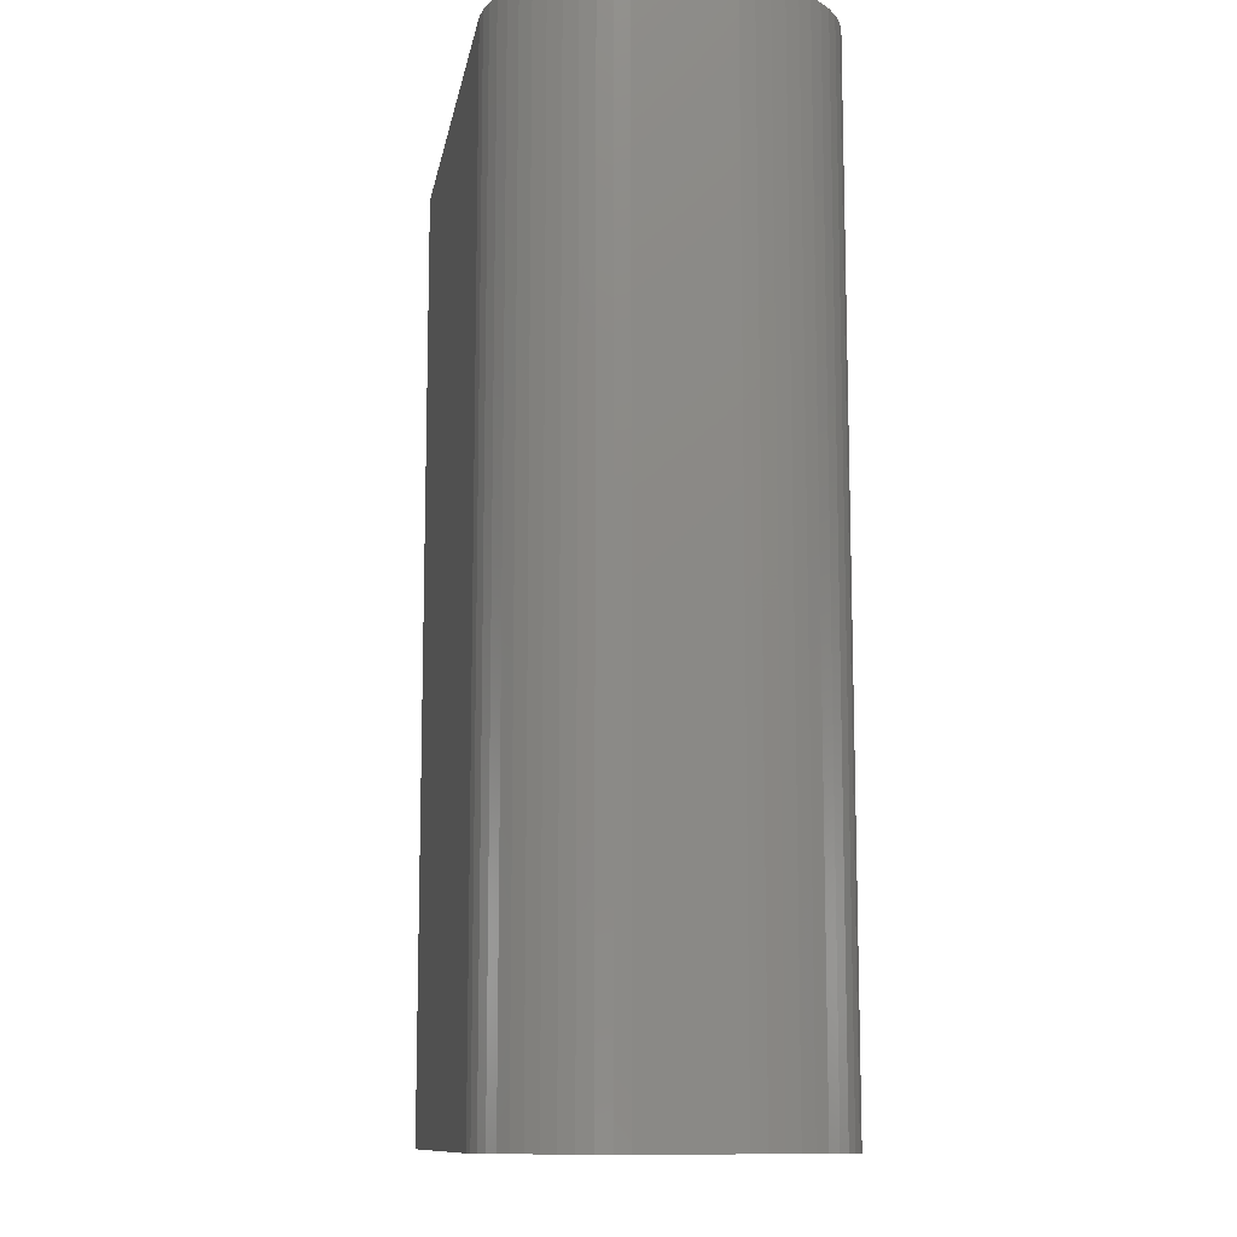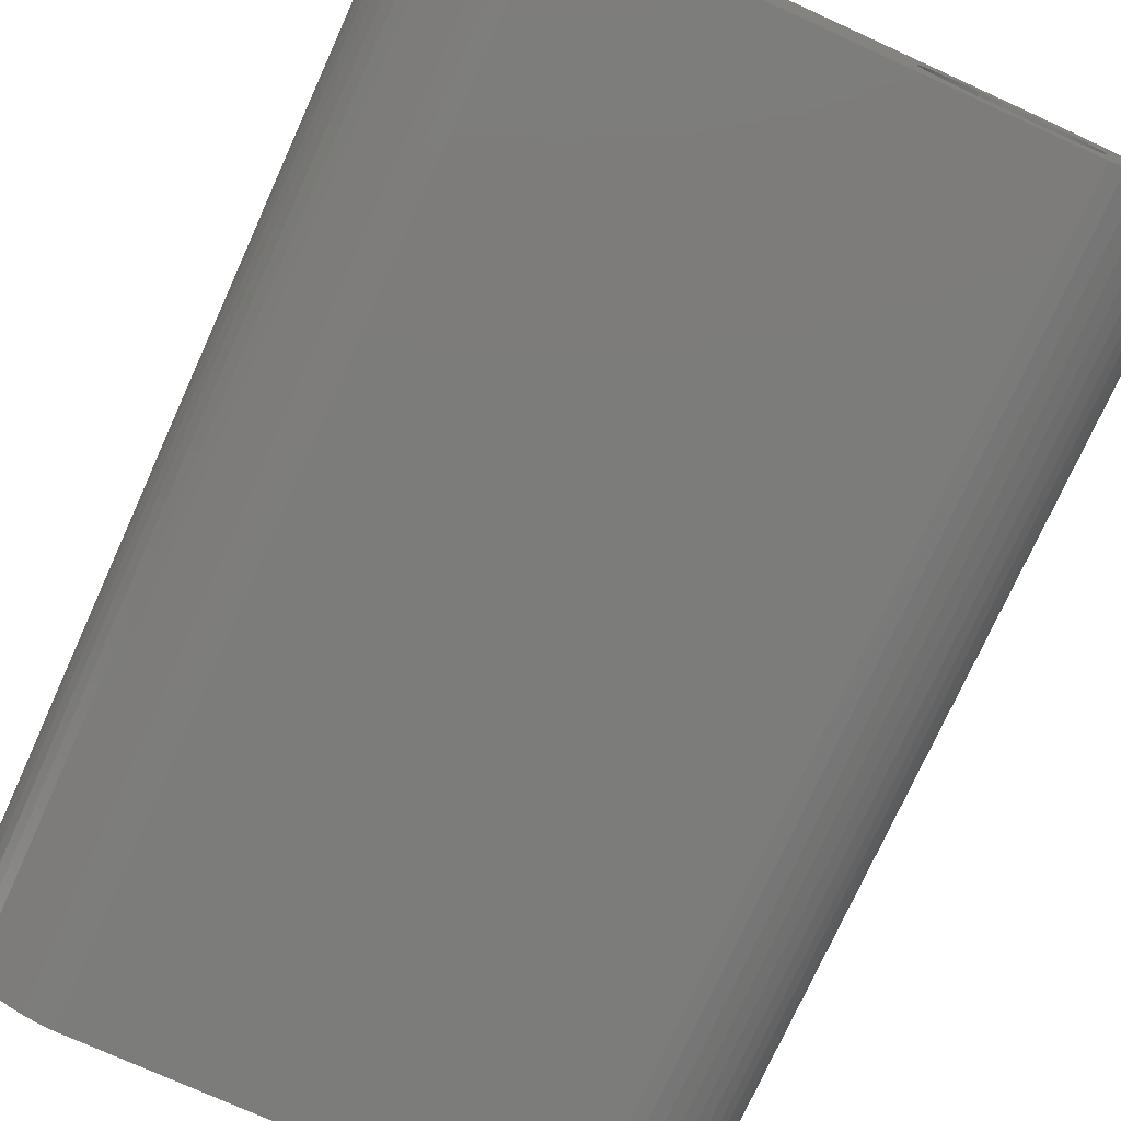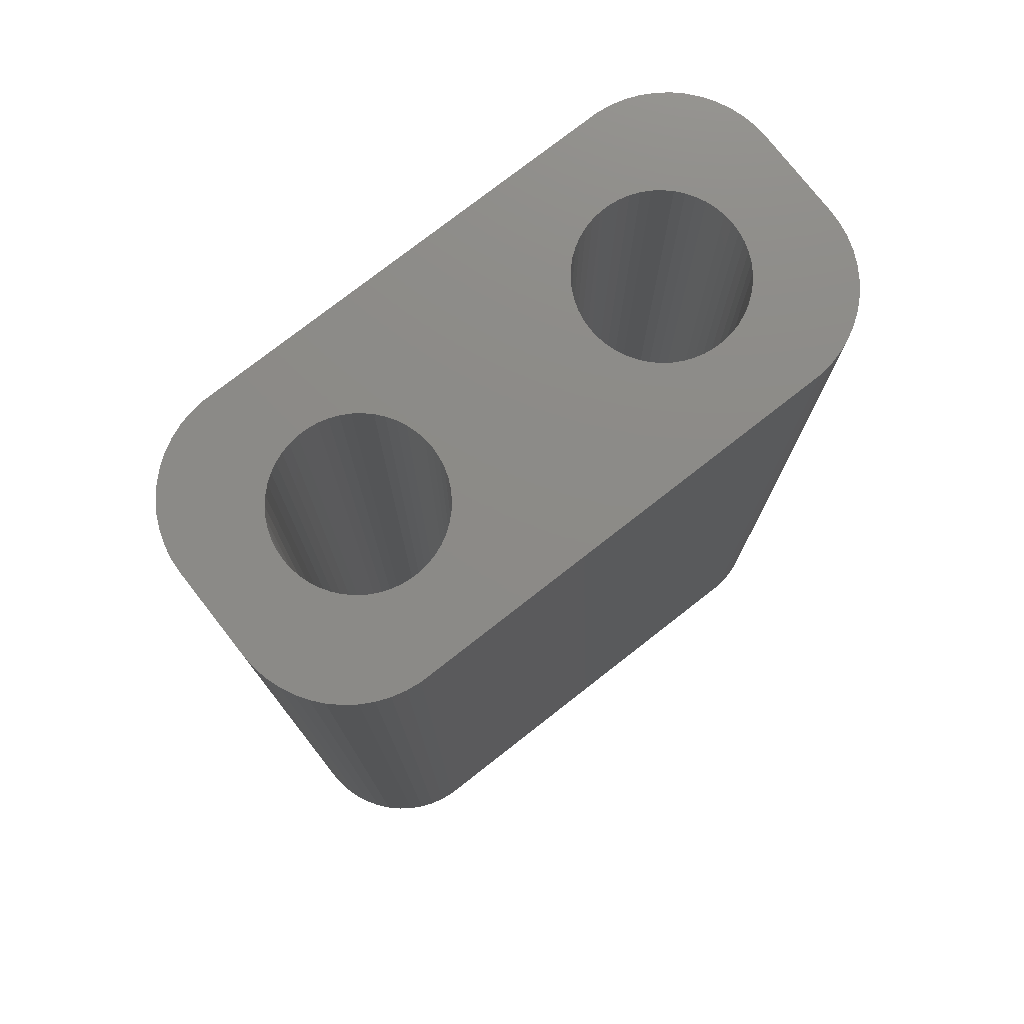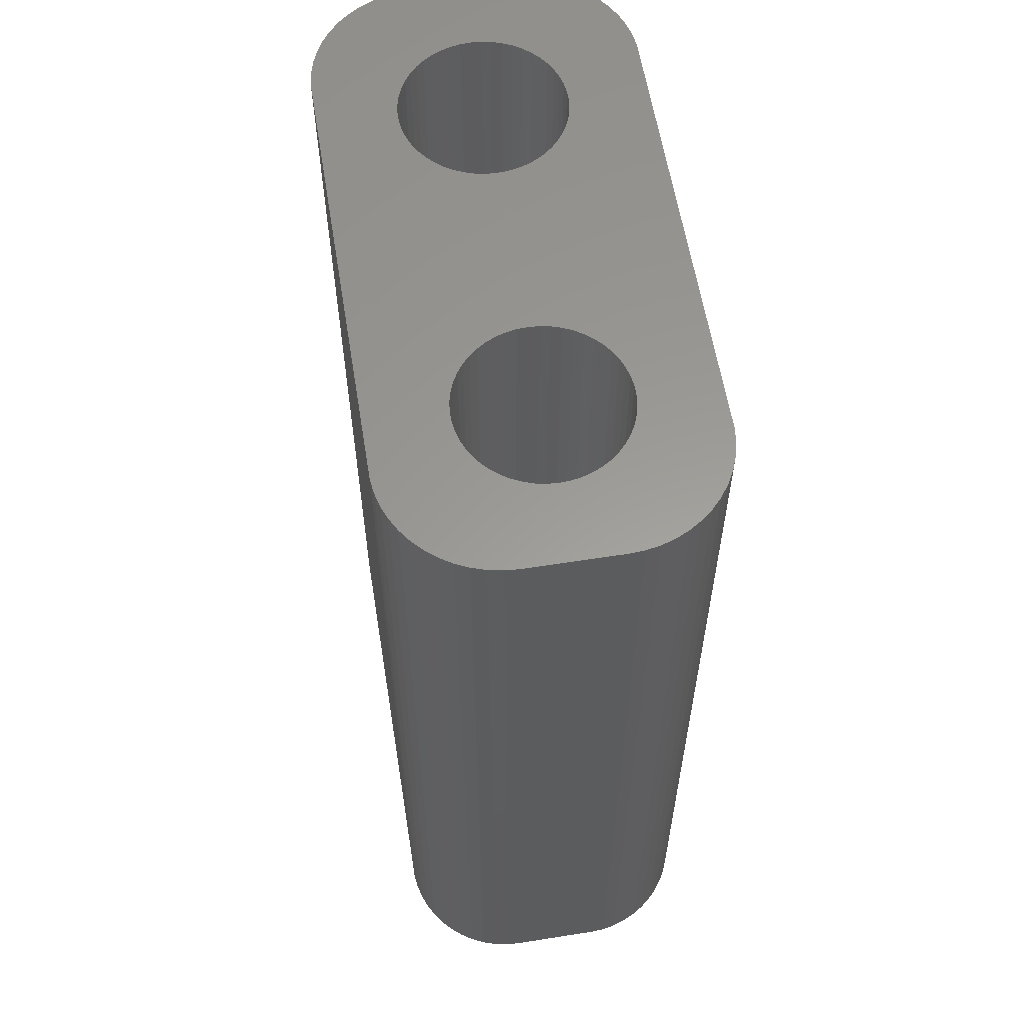
<metadata>
{"format":"stl","ext":"stl","renderer":"f3d","projection":"perspective","resolution":1024,"background":"white","views":[{"elev":-11.4,"azim":80.4,"up":"+Z"},{"elev":-75.4,"azim":155.6,"up":"+Y"},{"elev":76.7,"azim":142.0,"up":"+Z"},{"elev":59.8,"azim":-99.2,"up":"+Z"}]}
</metadata>
<code>
# stl→obj: 304 verts, 612 faces
v -1.95 0 0
v -1.964 0.2256 21
v -1.964 0.2256 0
v -1.95 0 21
v -5.55 0 21
v -5.536 0.2256 0
v -5.536 0.2256 21
v -5.55 0 0
v -3.863 1.796 0
v -3.637 1.796 21
v -3.863 1.796 21
v -3.637 1.796 0
v -3.637 -1.796 0
v -3.863 -1.796 21
v -3.637 -1.796 21
v -3.863 -1.796 0
v -2.603 1.387 0
v -2.438 1.232 21
v -2.603 1.387 21
v -2.438 1.232 0
v -5.062 1.232 0
v -4.897 1.387 21
v -5.062 1.232 21
v -4.897 1.387 0
v -4.516 1.629 0
v -4.306 1.712 21
v -4.516 1.629 21
v -4.306 1.712 0
v -2.076 0.6626 0
v -2.173 0.8672 21
v -2.173 0.8672 0
v -2.076 0.6626 21
v -2.007 0.4476 21
v -2.007 0.4476 0
v -3.194 1.712 0
v -2.984 1.629 21
v -3.194 1.712 21
v -2.984 1.629 0
v -3.413 1.768 0
v -3.413 1.768 21
v -2.786 1.52 0
v -2.786 1.52 21
v -5.424 0.6626 21
v -5.327 0.8672 0
v -5.327 0.8672 21
v -5.424 0.6626 0
v -5.493 0.4476 21
v -5.493 0.4476 0
v -4.087 1.768 21
v -4.087 1.768 0
v -3.413 -1.768 0
v -3.413 -1.768 21
v -2.984 -1.629 0
v -3.194 -1.712 21
v -2.984 -1.629 21
v -3.194 -1.712 0
v -2.294 1.058 0
v -2.294 1.058 21
v -5.206 1.058 0
v -5.206 1.058 21
v -4.714 1.52 0
v -4.714 1.52 21
v -2.786 -1.52 0
v -2.786 -1.52 21
v -2.438 -1.232 0
v -2.603 -1.387 21
v -2.438 -1.232 21
v -2.603 -1.387 0
v -2.007 -0.4476 0
v -1.964 -0.2256 21
v -1.964 -0.2256 0
v -2.007 -0.4476 21
v -2.173 -0.8672 0
v -2.076 -0.6626 21
v -2.076 -0.6626 0
v -2.173 -0.8672 21
v -2.294 -1.058 21
v -2.294 -1.058 0
v -4.087 -1.768 0
v -4.306 -1.712 21
v -4.087 -1.768 21
v -4.306 -1.712 0
v -5.424 -0.6626 21
v -5.493 -0.4476 0
v -5.493 -0.4476 21
v -5.424 -0.6626 0
v -4.516 -1.629 21
v -4.516 -1.629 0
v -4.714 -1.52 0
v -4.897 -1.387 21
v -4.714 -1.52 21
v -4.897 -1.387 0
v -5.062 -1.232 21
v -5.062 -1.232 0
v -5.536 -0.2256 0
v -5.536 -0.2256 21
v -5.206 -1.058 21
v -5.327 -0.8672 0
v -5.327 -0.8672 21
v -5.206 -1.058 0
v 2.007 0.4476 21
v 2.076 0.6626 0
v 2.076 0.6626 21
v 2.007 0.4476 0
v 5.327 0.8672 0
v 5.206 1.058 21
v 5.206 1.058 0
v 5.327 0.8672 21
v 4.087 1.768 0
v 4.306 1.712 21
v 4.087 1.768 21
v 4.306 1.712 0
v 4.516 1.629 21
v 4.516 1.629 0
v 2.984 1.629 0
v 3.194 1.712 21
v 2.984 1.629 21
v 3.194 1.712 0
v 2.173 0.8672 0
v 2.173 0.8672 21
v 5.536 -0.2256 0
v 5.55 0 21
v 5.55 0 0
v 5.536 -0.2256 21
v 4.516 -1.629 0
v 4.306 -1.712 21
v 4.516 -1.629 21
v 4.306 -1.712 0
v 5.536 0.2256 0
v 5.493 0.4476 21
v 5.493 0.4476 0
v 5.536 0.2256 21
v 4.897 1.387 0
v 5.062 1.232 21
v 4.897 1.387 21
v 5.062 1.232 0
v 4.714 1.52 0
v 4.714 1.52 21
v 2.294 1.058 21
v 2.438 1.232 0
v 2.438 1.232 21
v 2.294 1.058 0
v 2.603 1.387 21
v 2.603 1.387 0
v 3.413 -1.768 0
v 3.194 -1.712 21
v 3.413 -1.768 21
v 3.194 -1.712 0
v 4.087 -1.768 21
v 4.087 -1.768 0
v 3.637 1.796 0
v 3.863 1.796 21
v 3.637 1.796 21
v 3.863 1.796 0
v 1.95 0 21
v 1.964 0.2256 0
v 1.964 0.2256 21
v 1.95 0 0
v 3.413 1.768 0
v 3.413 1.768 21
v 2.786 1.52 0
v 2.786 1.52 21
v 5.493 -0.4476 0
v 5.493 -0.4476 21
v 3.863 -1.796 21
v 3.863 -1.796 0
v 5.424 0.6626 0
v 5.424 0.6626 21
v 4.714 -1.52 0
v 4.714 -1.52 21
v 5.062 -1.232 0
v 4.897 -1.387 21
v 5.062 -1.232 21
v 4.897 -1.387 0
v 5.206 -1.058 21
v 5.206 -1.058 0
v 3.637 -1.796 0
v 3.637 -1.796 21
v 1.964 -0.2256 21
v 1.964 -0.2256 0
v 2.076 -0.6626 21
v 2.007 -0.4476 0
v 2.007 -0.4476 21
v 2.076 -0.6626 0
v 2.438 -1.232 21
v 2.294 -1.058 0
v 2.294 -1.058 21
v 2.438 -1.232 0
v 5.424 -0.6626 0
v 5.424 -0.6626 21
v 5.327 -0.8672 0
v 5.327 -0.8672 21
v 2.786 -1.52 0
v 2.603 -1.387 21
v 2.786 -1.52 21
v 2.603 -1.387 0
v 2.984 -1.629 0
v 2.984 -1.629 21
v 2.173 -0.8672 0
v 2.173 -0.8672 21
v -7.25 -1 0
v -7.25 1 21
v -7.25 1 0
v -7.25 -1 21
v -7.074 1.92 0
v -6.941 2.204 21
v -6.941 2.204 0
v -7.074 1.92 21
v -5.218 3.456 0
v -5.523 3.378 21
v -5.218 3.456 21
v -5.523 3.378 0
v 7.25 1 21
v 7.23 1.313 21
v 7.25 -1 21
v 7.171 1.622 21
v 7.074 1.92 21
v 6.941 2.204 21
v 6.773 2.469 21
v 7.23 -1.313 21
v 6.572 2.711 21
v 6.344 2.926 21
v 7.171 -1.622 21
v 6.09 3.111 21
v 7.074 -1.92 21
v 5.814 3.262 21
v 6.941 -2.204 21
v 5.523 3.378 21
v 5.218 3.456 21
v 4.907 3.495 21
v -4.907 3.495 21
v -5.814 3.262 21
v -6.09 3.111 21
v -6.344 2.926 21
v -6.572 2.711 21
v -6.773 2.469 21
v 6.773 -2.469 21
v 6.572 -2.711 21
v 6.344 -2.926 21
v 6.09 -3.111 21
v 5.814 -3.262 21
v 5.523 -3.378 21
v 5.218 -3.456 21
v 4.907 -3.495 21
v -4.907 -3.495 21
v -5.218 -3.456 21
v -5.814 -3.262 21
v -6.344 -2.926 21
v -6.773 -2.469 21
v -7.074 -1.92 21
v -7.23 -1.313 21
v -5.523 -3.378 21
v -7.171 1.622 21
v -7.23 1.313 21
v -6.09 -3.111 21
v -6.572 -2.711 21
v -6.941 -2.204 21
v -7.171 -1.622 21
v 4.907 3.495 0
v -4.907 3.495 0
v -4.907 -3.495 0
v 4.907 -3.495 0
v 7.25 1 0
v 7.25 -1 0
v 5.218 -3.456 0
v 5.523 -3.378 0
v 5.218 3.456 0
v -6.773 2.469 0
v -5.814 3.262 0
v -6.09 3.111 0
v -6.572 2.711 0
v -6.941 -2.204 0
v -7.074 -1.92 0
v -7.23 -1.313 0
v 7.23 -1.313 0
v 7.171 -1.622 0
v 7.074 -1.92 0
v 6.941 -2.204 0
v 6.773 -2.469 0
v 7.23 1.313 0
v 6.572 -2.711 0
v 6.344 -2.926 0
v 7.171 1.622 0
v 6.09 -3.111 0
v 7.074 1.92 0
v 5.814 -3.262 0
v 6.941 2.204 0
v -5.218 -3.456 0
v -5.523 -3.378 0
v -5.814 -3.262 0
v -6.09 -3.111 0
v -6.344 -2.926 0
v -6.572 -2.711 0
v -6.773 -2.469 0
v 6.773 2.469 0
v 6.572 2.711 0
v 6.344 2.926 0
v 6.09 3.111 0
v 5.814 3.262 0
v 5.523 3.378 0
v -6.344 2.926 0
v -7.23 1.313 0
v -7.171 -1.622 0
v -7.171 1.622 0
f 1 2 3
f 2 1 4
f 5 6 7
f 6 5 8
f 9 10 11
f 10 9 12
f 13 14 15
f 14 13 16
f 17 18 19
f 18 17 20
f 21 22 23
f 22 21 24
f 25 26 27
f 26 25 28
f 29 30 31
f 30 29 32
f 3 33 34
f 33 3 2
f 35 36 37
f 36 35 38
f 39 37 40
f 37 39 35
f 41 19 42
f 19 41 17
f 43 44 45
f 44 43 46
f 47 46 43
f 46 47 48
f 28 49 26
f 49 28 50
f 51 15 52
f 15 51 13
f 53 54 55
f 54 53 56
f 34 32 29
f 32 34 33
f 57 18 20
f 18 57 58
f 31 58 57
f 58 31 30
f 12 40 10
f 40 12 39
f 38 42 36
f 42 38 41
f 45 59 60
f 59 45 44
f 60 21 23
f 21 60 59
f 7 48 47
f 48 7 6
f 61 27 62
f 27 61 25
f 24 62 22
f 62 24 61
f 50 11 49
f 11 50 9
f 63 55 64
f 55 63 53
f 65 66 67
f 66 65 68
f 69 70 71
f 70 69 72
f 73 74 75
f 74 73 76
f 65 77 78
f 77 65 67
f 71 4 1
f 4 71 70
f 79 80 81
f 80 79 82
f 83 84 85
f 84 83 86
f 56 52 54
f 52 56 51
f 68 64 66
f 64 68 63
f 75 72 69
f 72 75 74
f 78 76 73
f 76 78 77
f 16 81 14
f 81 16 79
f 82 87 80
f 87 82 88
f 89 90 91
f 90 89 92
f 92 93 90
f 93 92 94
f 85 95 96
f 95 85 84
f 96 8 5
f 8 96 95
f 88 91 87
f 91 88 89
f 97 98 99
f 98 97 100
f 99 86 83
f 86 99 98
f 93 100 97
f 100 93 94
f 101 102 103
f 102 101 104
f 105 106 107
f 106 105 108
f 109 110 111
f 110 109 112
f 112 113 110
f 113 112 114
f 115 116 117
f 116 115 118
f 103 119 120
f 119 103 102
f 121 122 123
f 122 121 124
f 125 126 127
f 126 125 128
f 129 130 131
f 130 129 132
f 133 134 135
f 134 133 136
f 137 135 138
f 135 137 133
f 139 140 141
f 140 139 142
f 140 143 141
f 143 140 144
f 123 132 129
f 132 123 122
f 145 146 147
f 146 145 148
f 128 149 126
f 149 128 150
f 107 134 136
f 134 107 106
f 151 152 153
f 152 151 154
f 114 138 113
f 138 114 137
f 155 156 157
f 156 155 158
f 157 104 101
f 104 157 156
f 120 142 139
f 142 120 119
f 159 153 160
f 153 159 151
f 118 160 116
f 160 118 159
f 161 117 162
f 117 161 115
f 144 162 143
f 162 144 161
f 163 124 121
f 124 163 164
f 150 165 149
f 165 150 166
f 167 108 105
f 108 167 168
f 131 168 167
f 168 131 130
f 154 111 152
f 111 154 109
f 169 127 170
f 127 169 125
f 171 172 173
f 172 171 174
f 171 175 176
f 175 171 173
f 177 147 178
f 147 177 145
f 179 158 155
f 158 179 180
f 181 182 183
f 182 181 184
f 185 186 187
f 186 185 188
f 189 164 163
f 164 189 190
f 191 190 189
f 190 191 192
f 174 170 172
f 170 174 169
f 176 192 191
f 192 176 175
f 193 194 195
f 194 193 196
f 166 178 165
f 178 166 177
f 183 180 179
f 180 183 182
f 196 185 194
f 185 196 188
f 197 195 198
f 195 197 193
f 148 198 146
f 198 148 197
f 187 199 200
f 199 187 186
f 200 184 181
f 184 200 199
f 201 202 203
f 202 201 204
f 205 206 207
f 206 205 208
f 209 210 211
f 210 209 212
f 168 213 214
f 213 122 215
f 108 214 216
f 124 215 122
f 108 216 217
f 164 215 124
f 106 217 218
f 190 215 164
f 106 218 219
f 215 190 220
f 134 219 221
f 192 220 190
f 134 221 222
f 220 192 223
f 135 222 224
f 223 192 225
f 135 224 226
f 175 225 192
f 225 175 227
f 213 132 122
f 138 226 228
f 213 130 132
f 213 168 130
f 214 108 168
f 138 228 229
f 217 106 108
f 219 134 106
f 113 229 230
f 222 135 134
f 226 138 135
f 229 113 138
f 230 110 113
f 230 111 110
f 230 152 111
f 230 153 152
f 230 160 153
f 230 116 160
f 230 117 116
f 230 162 117
f 42 162 230
f 157 4 155
f 2 157 101
f 33 101 103
f 32 103 120
f 30 120 139
f 58 139 141
f 18 141 143
f 162 42 143
f 157 2 4
f 101 33 2
f 103 32 33
f 120 30 32
f 139 58 30
f 141 18 58
f 143 19 18
f 143 42 19
f 231 42 230
f 42 231 36
f 36 231 37
f 37 231 40
f 40 231 10
f 10 231 11
f 11 231 49
f 231 26 49
f 231 27 26
f 211 27 231
f 27 211 62
f 210 62 211
f 232 62 210
f 62 232 22
f 233 22 232
f 234 22 233
f 22 234 23
f 235 23 234
f 236 23 235
f 23 236 60
f 206 60 236
f 227 175 237
f 173 237 175
f 237 173 238
f 238 173 239
f 172 239 173
f 239 172 240
f 240 172 241
f 170 241 172
f 241 170 242
f 242 170 243
f 127 243 170
f 243 127 244
f 126 244 127
f 149 244 126
f 165 244 149
f 178 244 165
f 147 244 178
f 146 244 147
f 198 244 146
f 195 244 198
f 64 195 194
f 4 179 155
f 70 179 4
f 179 70 183
f 72 183 70
f 183 72 181
f 74 181 72
f 181 74 200
f 76 200 74
f 200 76 187
f 77 187 76
f 187 77 185
f 67 185 77
f 185 67 194
f 66 194 67
f 64 194 66
f 195 64 244
f 245 64 55
f 245 55 54
f 245 54 52
f 245 52 15
f 245 15 14
f 245 14 81
f 64 245 244
f 80 245 81
f 87 245 80
f 246 87 91
f 247 91 90
f 248 90 93
f 249 93 97
f 87 246 245
f 250 97 99
f 251 99 83
f 204 83 85
f 91 252 246
f 204 85 96
f 204 96 5
f 208 60 206
f 204 5 202
f 60 208 45
f 83 204 251
f 253 45 208
f 91 247 252
f 254 45 253
f 90 255 247
f 45 254 43
f 90 248 255
f 202 43 254
f 93 256 248
f 43 202 47
f 93 249 256
f 47 202 7
f 97 257 249
f 7 202 5
f 97 250 257
f 99 258 250
f 99 251 258
f 259 231 230
f 231 259 260
f 261 244 245
f 244 261 262
f 215 263 213
f 263 215 264
f 265 242 243
f 242 265 266
f 267 230 229
f 230 267 259
f 260 211 231
f 211 260 209
f 207 236 268
f 236 207 206
f 269 233 232
f 233 269 270
f 268 235 271
f 235 268 236
f 272 250 273
f 250 272 257
f 274 204 201
f 204 274 251
f 189 264 275
f 264 123 263
f 191 275 276
f 129 263 123
f 191 276 277
f 131 263 129
f 176 277 278
f 167 263 131
f 176 278 279
f 263 167 280
f 171 279 281
f 105 280 167
f 171 281 282
f 280 105 283
f 174 282 284
f 283 105 285
f 174 284 286
f 107 285 105
f 285 107 287
f 264 121 123
f 169 286 266
f 264 163 121
f 264 189 163
f 275 191 189
f 169 266 265
f 277 176 191
f 279 171 176
f 125 265 262
f 282 174 171
f 286 169 174
f 265 125 169
f 262 128 125
f 262 150 128
f 262 166 150
f 262 177 166
f 262 145 177
f 262 148 145
f 262 197 148
f 262 193 197
f 63 193 262
f 180 1 158
f 71 180 182
f 69 182 184
f 75 184 199
f 73 199 186
f 78 186 188
f 65 188 196
f 193 63 196
f 180 71 1
f 182 69 71
f 184 75 69
f 199 73 75
f 186 78 73
f 188 65 78
f 196 68 65
f 196 63 68
f 261 63 262
f 63 261 53
f 53 261 56
f 56 261 51
f 51 261 13
f 13 261 16
f 16 261 79
f 261 82 79
f 261 88 82
f 288 88 261
f 88 288 89
f 289 89 288
f 290 89 289
f 89 290 92
f 291 92 290
f 292 92 291
f 92 292 94
f 293 94 292
f 294 94 293
f 94 294 100
f 272 100 294
f 287 107 295
f 136 295 107
f 295 136 296
f 296 136 297
f 133 297 136
f 297 133 298
f 298 133 299
f 137 299 133
f 299 137 300
f 300 137 267
f 114 267 137
f 267 114 259
f 112 259 114
f 109 259 112
f 154 259 109
f 151 259 154
f 159 259 151
f 118 259 159
f 115 259 118
f 161 259 115
f 41 161 144
f 1 156 158
f 3 156 1
f 156 3 104
f 34 104 3
f 104 34 102
f 29 102 34
f 102 29 119
f 31 119 29
f 119 31 142
f 57 142 31
f 142 57 140
f 20 140 57
f 140 20 144
f 17 144 20
f 41 144 17
f 161 41 259
f 260 41 38
f 260 38 35
f 260 35 39
f 260 39 12
f 260 12 9
f 260 9 50
f 41 260 259
f 28 260 50
f 25 260 28
f 209 25 61
f 269 61 24
f 301 24 21
f 268 21 59
f 25 209 260
f 205 59 44
f 302 44 46
f 203 46 48
f 61 212 209
f 203 48 6
f 203 6 8
f 273 100 272
f 203 8 201
f 100 273 98
f 46 203 302
f 303 98 273
f 61 269 212
f 274 98 303
f 24 270 269
f 98 274 86
f 24 301 270
f 201 86 274
f 21 271 301
f 86 201 84
f 21 268 271
f 84 201 95
f 59 207 268
f 95 201 8
f 59 205 207
f 44 304 205
f 44 302 304
f 290 252 247
f 252 290 289
f 288 245 246
f 245 288 261
f 300 229 228
f 229 300 267
f 301 235 234
f 235 301 271
f 270 234 233
f 234 270 301
f 212 232 210
f 232 212 269
f 304 208 205
f 208 304 253
f 203 254 302
f 254 203 202
f 302 253 304
f 253 302 254
f 303 251 274
f 251 303 258
f 273 258 303
f 258 273 250
f 293 248 256
f 248 293 292
f 262 243 244
f 243 262 265
f 225 276 223
f 276 225 277
f 282 238 239
f 238 282 281
f 237 278 227
f 278 237 279
f 286 240 241
f 240 286 284
f 213 280 214
f 280 213 263
f 220 264 215
f 264 220 275
f 214 283 216
f 283 214 280
f 219 296 221
f 296 219 295
f 217 287 218
f 287 217 285
f 294 257 272
f 257 294 249
f 293 249 294
f 249 293 256
f 289 246 252
f 246 289 288
f 292 255 248
f 255 292 291
f 238 279 237
f 279 238 281
f 227 277 225
f 277 227 278
f 266 241 242
f 241 266 286
f 284 239 240
f 239 284 282
f 299 228 226
f 228 299 300
f 223 275 220
f 275 223 276
f 296 222 221
f 222 296 297
f 298 226 224
f 226 298 299
f 216 285 217
f 285 216 283
f 218 295 219
f 295 218 287
f 291 247 255
f 247 291 290
f 297 224 222
f 224 297 298

</code>
